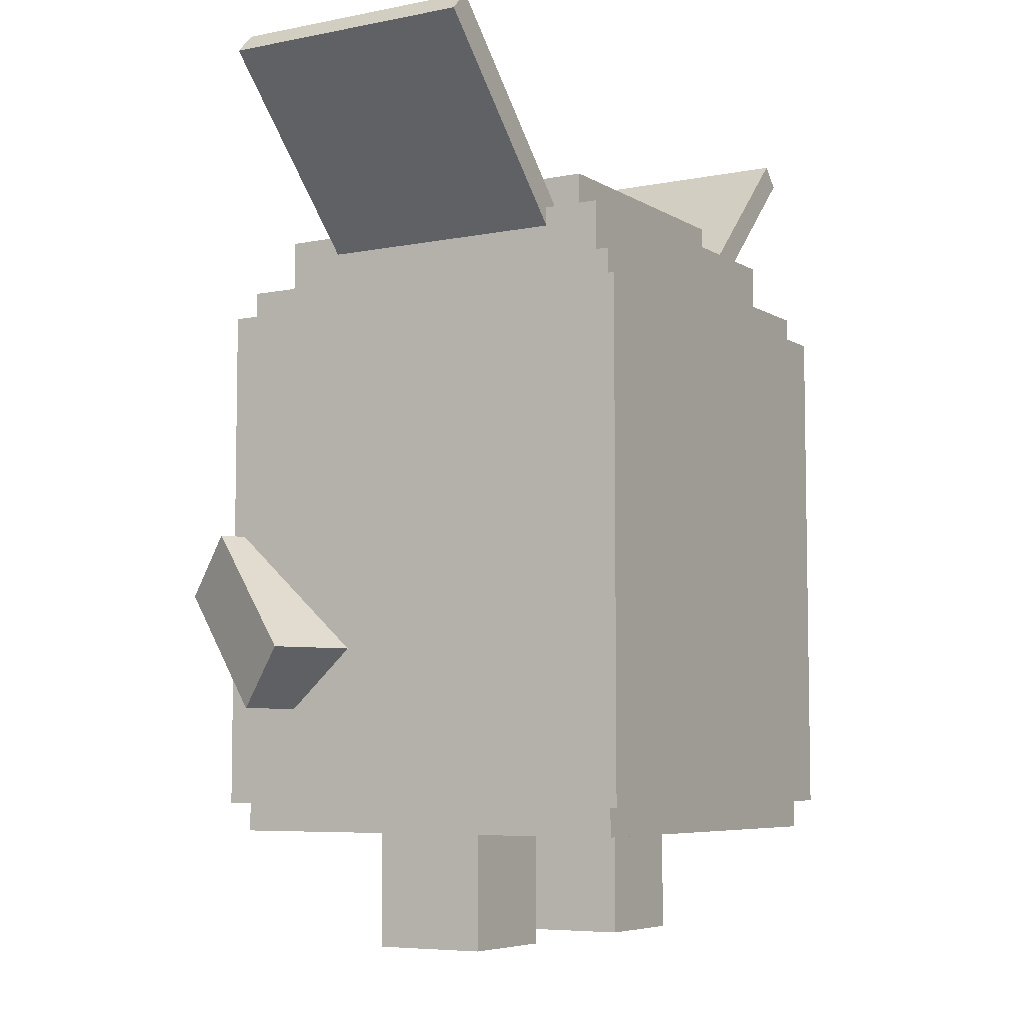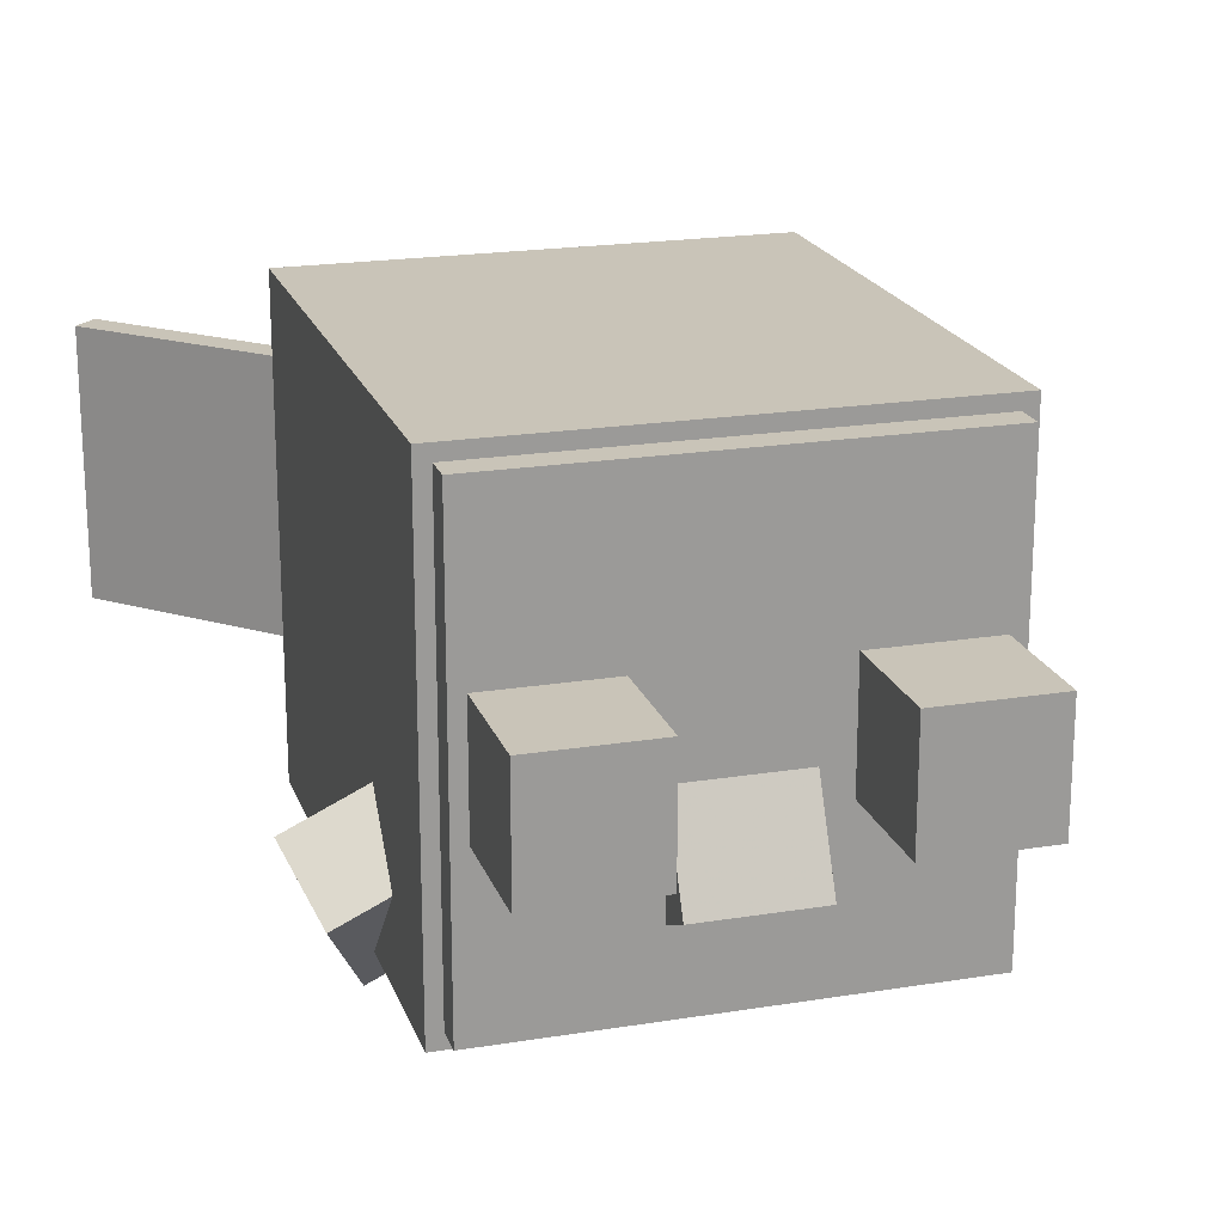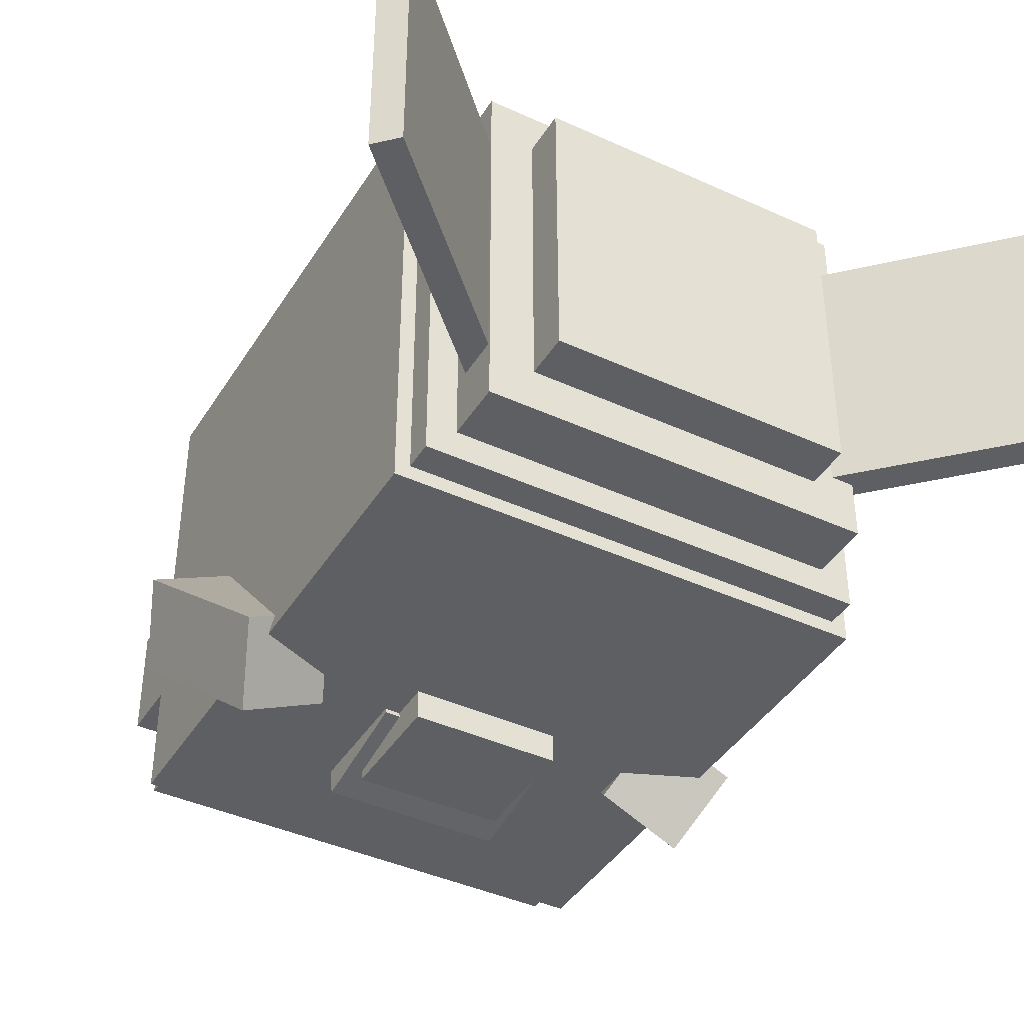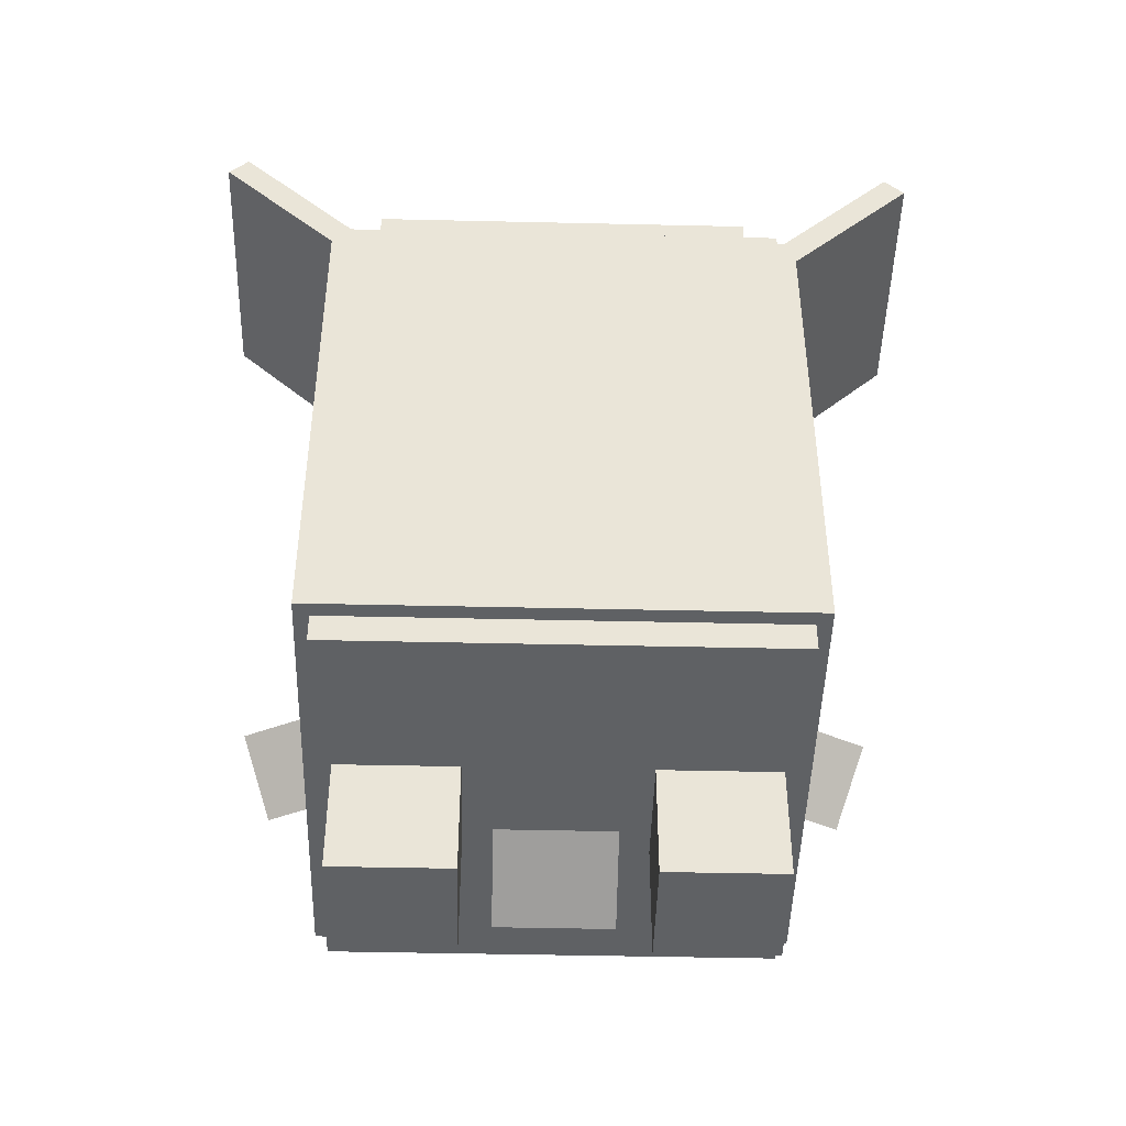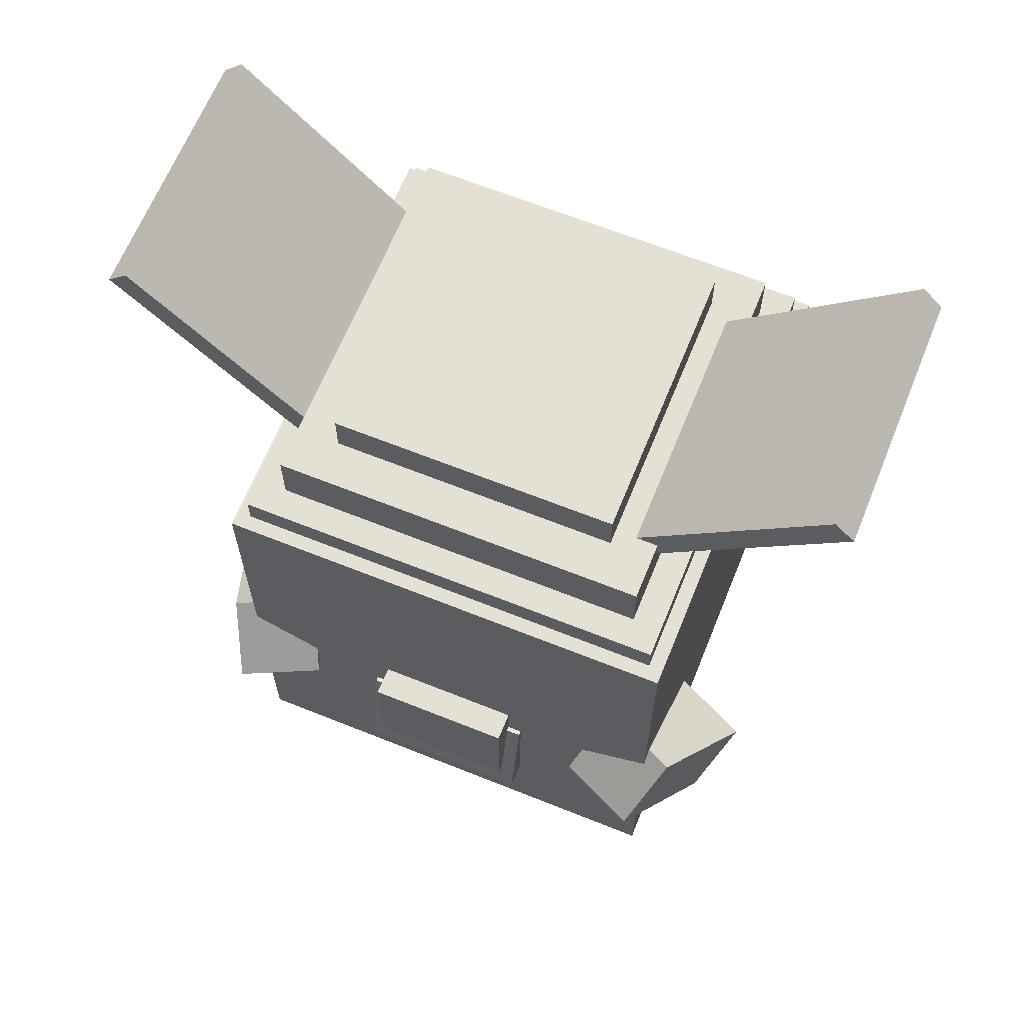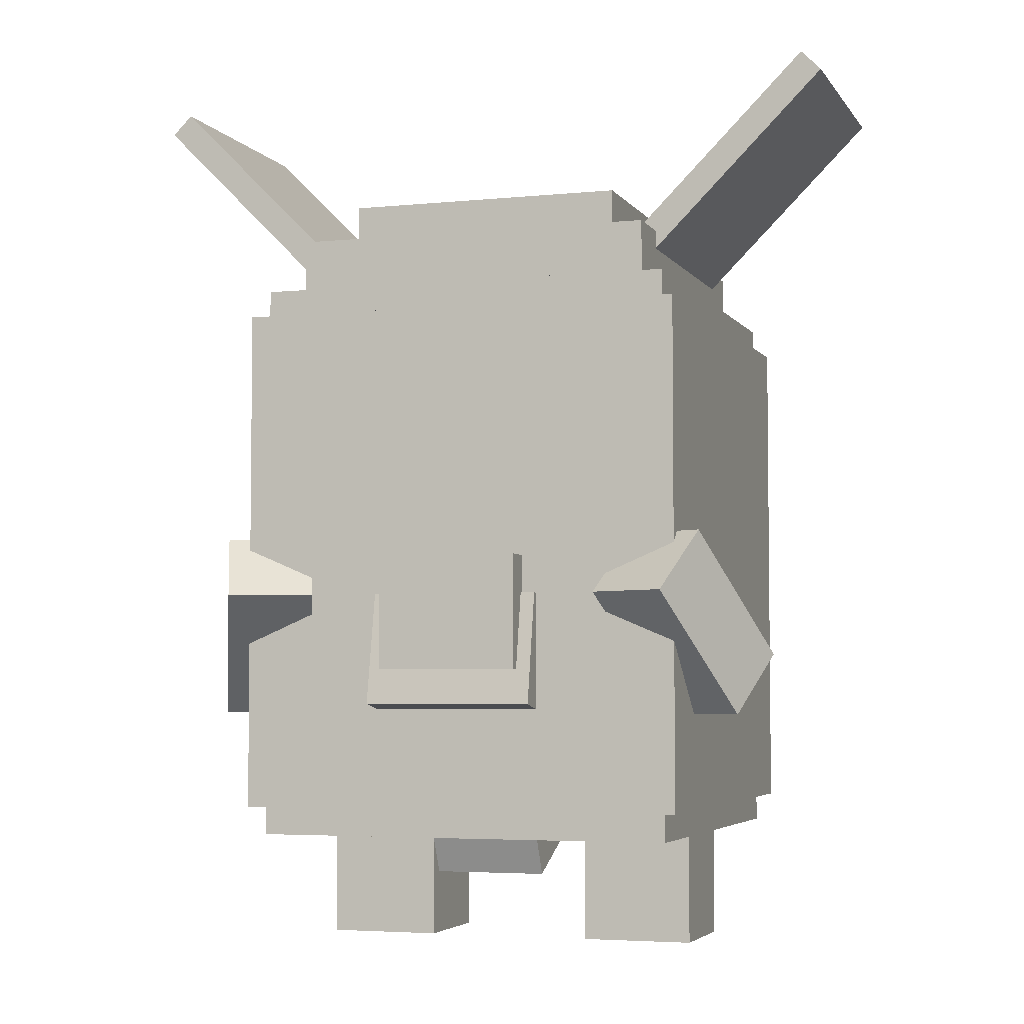
<metadata>
{"format":"obj","ext":"obj","renderer":"f3d","projection":"perspective","resolution":1024,"background":"white","views":[{"elev":-6.3,"azim":-59.1,"up":"+Y"},{"elev":20.1,"azim":-16.6,"up":"+Z"},{"elev":-41.1,"azim":150.8,"up":"+Z"},{"elev":-45.8,"azim":-1.5,"up":"+Y"},{"elev":65.2,"azim":-158.0,"up":"+Y"},{"elev":-4.4,"azim":-161.7,"up":"+Y"}]}
</metadata>
<code>
o Dome_Pt_2
v 0.4062 -0.125 -0.4062
v -0.4062 -0.125 -0.4062
v -0.4062 0.125 -0.4062
v 0.4062 0.125 -0.4062
v -0.4062 -0.125 0.4062
v 0.4062 -0.125 0.4062
v 0.4062 0.125 0.4062
v -0.4062 0.125 0.4062
f 1 2 3 4
f 5 6 7 8
f 4 3 8 7
f 6 5 2 1
f 6 1 4 7
f 2 5 8 3
o Right_Hair
v 0.8169 0.4419 -0.2812
v 0.375 0 -0.2812
v 0.3308 0.04419 -0.2812
v 0.7727 0.4861 -0.2812
v 0.375 0 0.2812
v 0.8169 0.4419 0.2812
v 0.7727 0.4861 0.2812
v 0.3308 0.04419 0.2812
f 9 10 11 12
f 13 14 15 16
f 12 11 16 15
f 14 13 10 9
f 14 9 12 15
f 10 13 16 11
o Bottom_Base
v 0.4688 -1.25 -0.4688
v -0.4688 -1.25 -0.4688
v -0.4688 -1.125 -0.4688
v 0.4688 -1.125 -0.4688
v -0.4688 -1.25 0.4688
v 0.4688 -1.25 0.4688
v 0.4688 -1.125 0.4688
v -0.4688 -1.125 0.4688
f 17 18 19 20
f 21 22 23 24
f 20 19 24 23
f 22 21 18 17
f 22 17 20 23
f 18 21 24 19
o Egg
v 0.1562 -0.875 -0.5625
v -0.1562 -0.875 -0.5625
v -0.1562 -0.625 -0.5625
v 0.1562 -0.625 -0.5625
v -0.1562 -0.875 -0.375
v 0.1562 -0.875 -0.375
v 0.1562 -0.625 -0.375
v -0.1562 -0.625 -0.375
f 25 26 27 28
f 29 30 31 32
f 28 27 32 31
f 30 29 26 25
f 30 25 28 31
f 26 29 32 27
o Egg_Pouch
v 0.1875 -0.9523 -0.5579
v -0.1875 -0.9523 -0.5579
v -0.1875 -0.7069 -0.5102
v 0.1875 -0.7069 -0.5102
v -0.1875 -1 -0.3125
v 0.1875 -1 -0.3125
v 0.1875 -0.7546 -0.2648
v -0.1875 -0.7546 -0.2648
f 33 34 35 36
f 37 38 39 40
f 36 35 40 39
f 38 37 34 33
f 38 33 36 39
f 34 37 40 35
o Dome_Top
v 0.3125 -0.03125 -0.3125
v -0.3125 -0.03125 -0.3125
v -0.3125 0.2188 -0.3125
v 0.3125 0.2188 -0.3125
v -0.3125 -0.03125 0.3125
v 0.3125 -0.03125 0.3125
v 0.3125 0.2188 0.3125
v -0.3125 0.2188 0.3125
f 41 42 43 44
f 45 46 47 48
f 44 43 48 47
f 46 45 42 41
f 46 41 44 47
f 42 45 48 43
o Dome_Base
v 0.4688 -0.125 -0.4688
v -0.4688 -0.125 -0.4688
v -0.4688 -0 -0.4688
v 0.4688 0 -0.4688
v -0.4688 -0.125 0.4688
v 0.4688 -0.125 0.4688
v 0.4688 0 0.4688
v -0.4688 -0 0.4688
f 49 50 51 52
f 53 54 55 56
f 52 51 56 55
f 54 53 50 49
f 54 49 52 55
f 50 53 56 51
o Left_Hair
v -0.3485 0.02652 -0.2812
v -0.7904 0.4685 -0.2812
v -0.7462 0.5127 -0.2812
v -0.3043 0.07071 -0.2812
v -0.7904 0.4685 0.2812
v -0.3485 0.02652 0.2812
v -0.3043 0.07071 0.2812
v -0.7462 0.5127 0.2812
f 57 58 59 60
f 61 62 63 64
f 60 59 64 63
f 62 61 58 57
f 62 57 60 63
f 58 61 64 59
o Main_Body
v 0.5 -1.188 -0.5
v -0.5 -1.188 -0.5
v -0.5 -0.0625 -0.5
v 0.5 -0.0625 -0.5
v -0.5 -1.188 0.5
v 0.5 -1.188 0.5
v 0.5 -0.0625 0.5
v -0.5 -0.0625 0.5
f 65 66 67 68
f 69 70 71 72
f 68 67 72 71
f 70 69 66 65
f 70 65 68 71
f 66 69 72 67
o Left_Arm
v -0.4404 -0.9748 -0.2973
v -0.6103 -0.9748 -0.3766
v -0.4982 -0.7096 -0.6169
v -0.3283 -0.7096 -0.5376
v -0.6663 -0.8422 -0.2564
v -0.4964 -0.8422 -0.1772
v -0.3843 -0.577 -0.4175
v -0.5543 -0.577 -0.4967
f 73 74 75 76
f 77 78 79 80
f 76 75 80 79
f 78 77 74 73
f 78 73 76 79
f 74 77 80 75
o Right_Foot
v 0.4375 -1.5 -0.125
v 0.1875 -1.5 -0.125
v 0.1875 -1.062 -0.125
v 0.4375 -1.062 -0.125
v 0.1875 -1.5 0.125
v 0.4375 -1.5 0.125
v 0.4375 -1.062 0.125
v 0.1875 -1.062 0.125
f 81 82 83 84
f 85 86 87 88
f 84 83 88 87
f 86 85 82 81
f 86 81 84 87
f 82 85 88 83
o Right_Arm
v 0.6103 -0.9748 -0.3766
v 0.4404 -0.9748 -0.2973
v 0.3283 -0.7096 -0.5376
v 0.4982 -0.7096 -0.6169
v 0.4964 -0.8422 -0.1772
v 0.6663 -0.8422 -0.2564
v 0.5543 -0.577 -0.4967
v 0.3843 -0.577 -0.4175
f 89 90 91 92
f 93 94 95 96
f 92 91 96 95
f 94 93 90 89
f 94 89 92 95
f 90 93 96 91
o Left_Foot
v -0.1875 -1.5 -0.125
v -0.4375 -1.5 -0.125
v -0.4375 -1.062 -0.125
v -0.1875 -1.062 -0.125
v -0.4375 -1.5 0.125
v -0.1875 -1.5 0.125
v -0.1875 -1.062 0.125
v -0.4375 -1.062 0.125
f 97 98 99 100
f 101 102 103 104
f 100 99 104 103
f 102 101 98 97
f 102 97 100 103
f 98 101 104 99
o Tail
v 0.125 -1.115 -0.3634
v -0.125 -1.115 -0.3634
v -0.125 -0.8242 0.2597
v 0.125 -0.8242 0.2597
v -0.125 -1.341 -0.2578
v 0.125 -1.341 -0.2578
v 0.125 -1.051 0.3653
v -0.125 -1.051 0.3653
f 105 106 107 108
f 109 110 111 112
f 108 107 112 111
f 110 109 106 105
f 110 105 108 111
f 106 109 112 107

</code>
